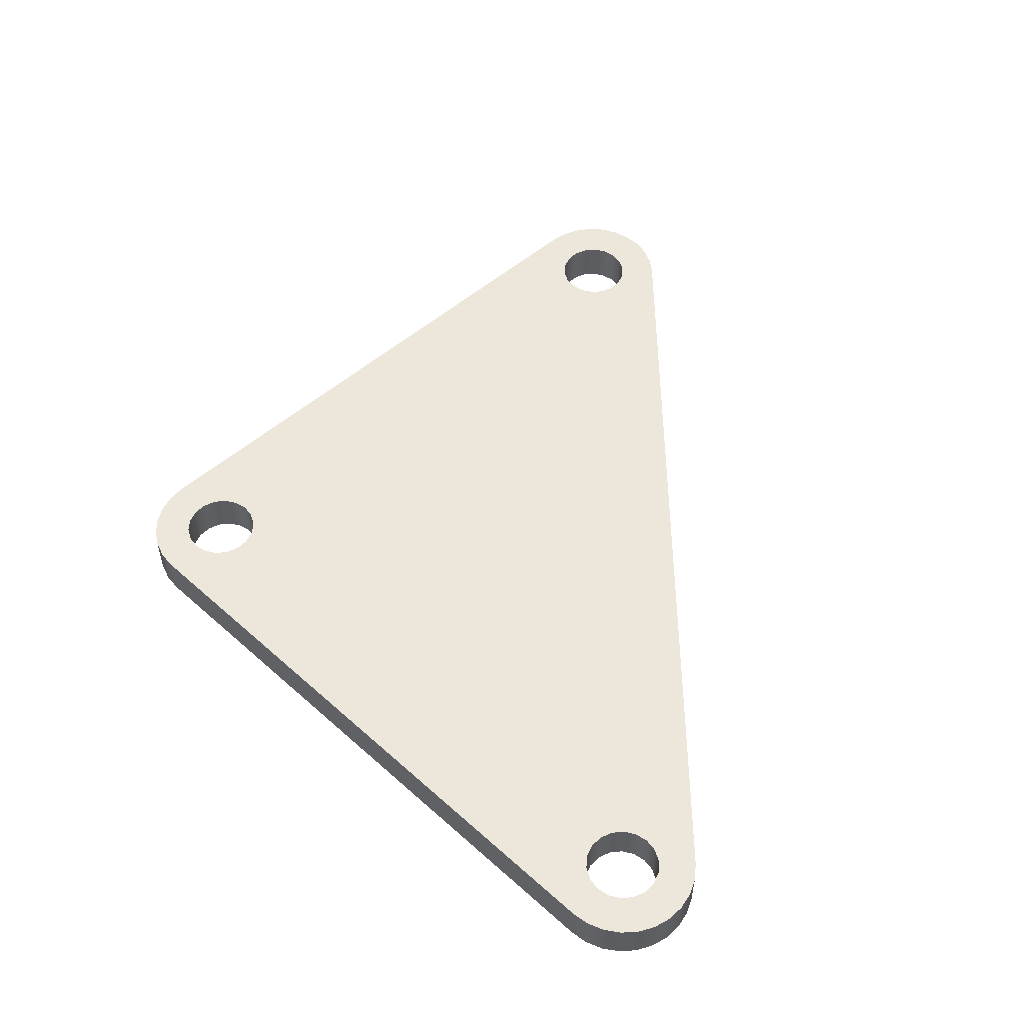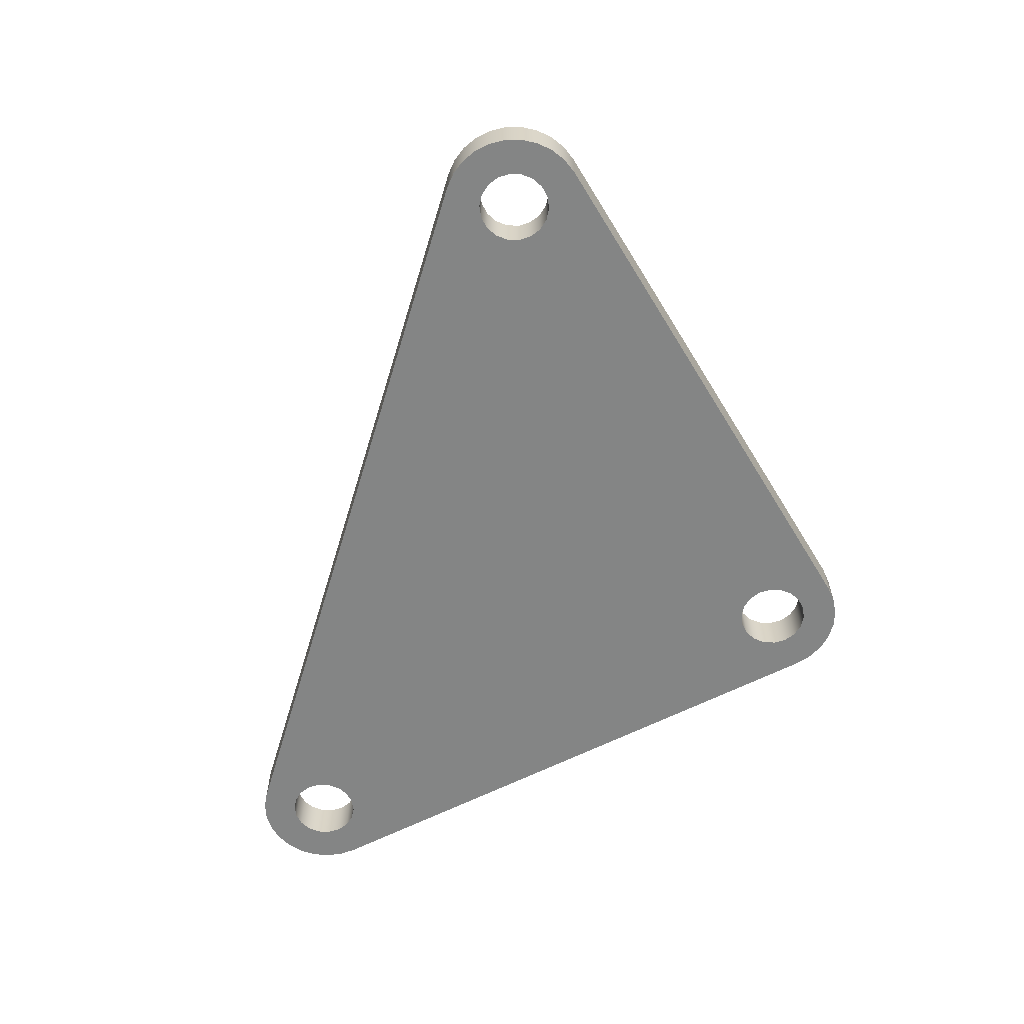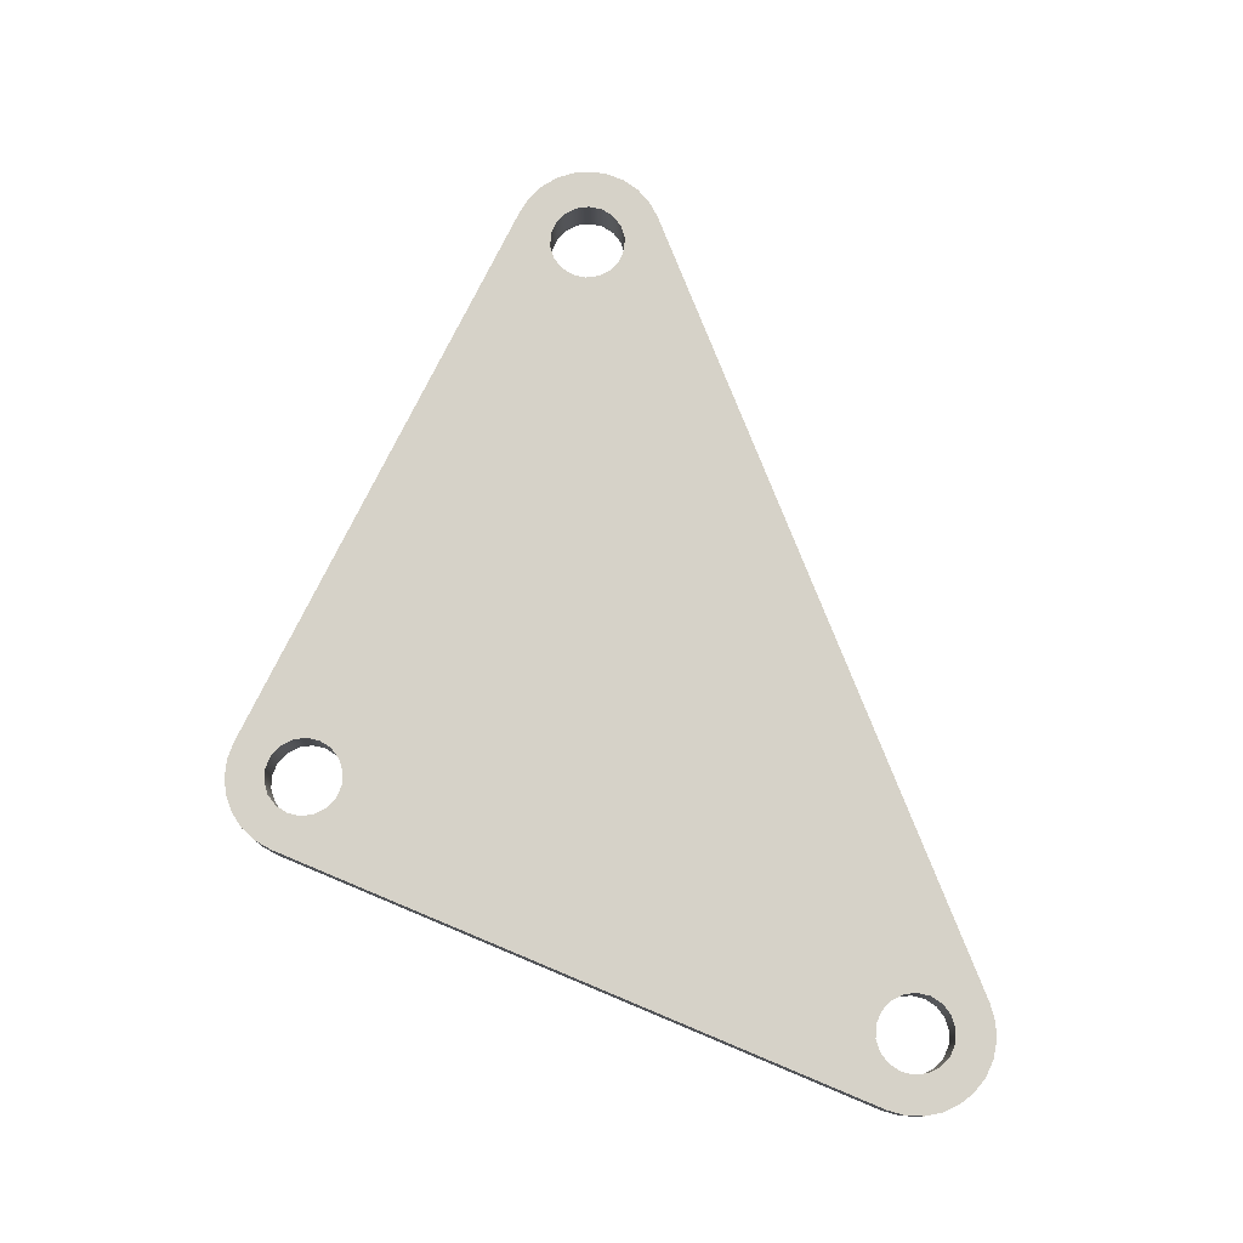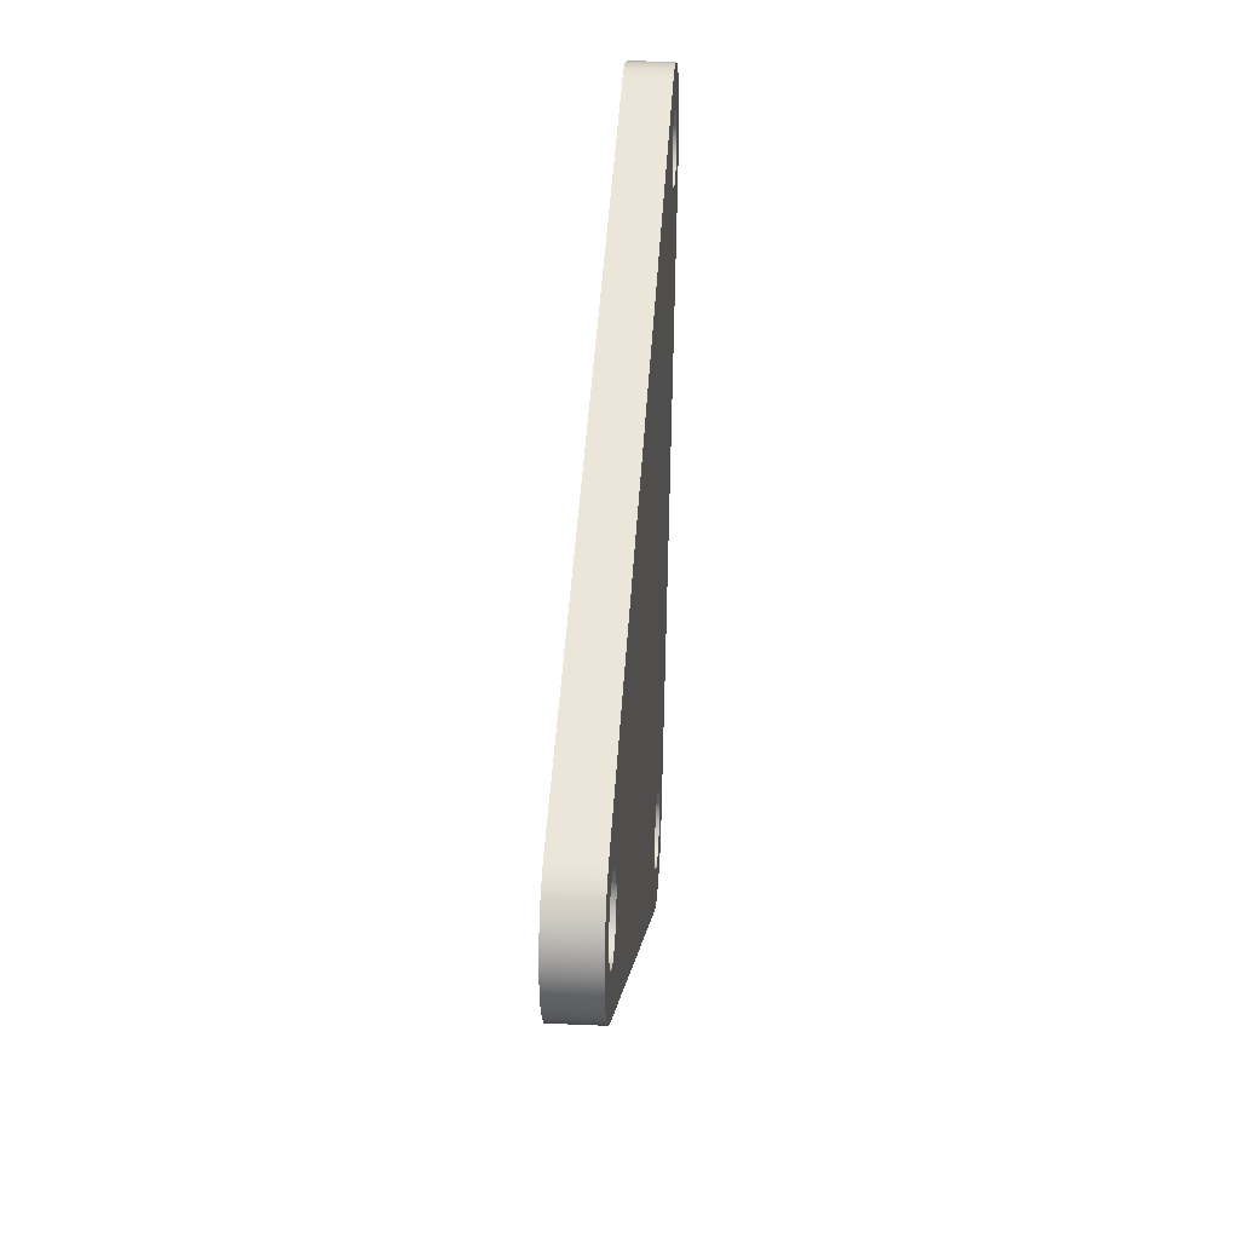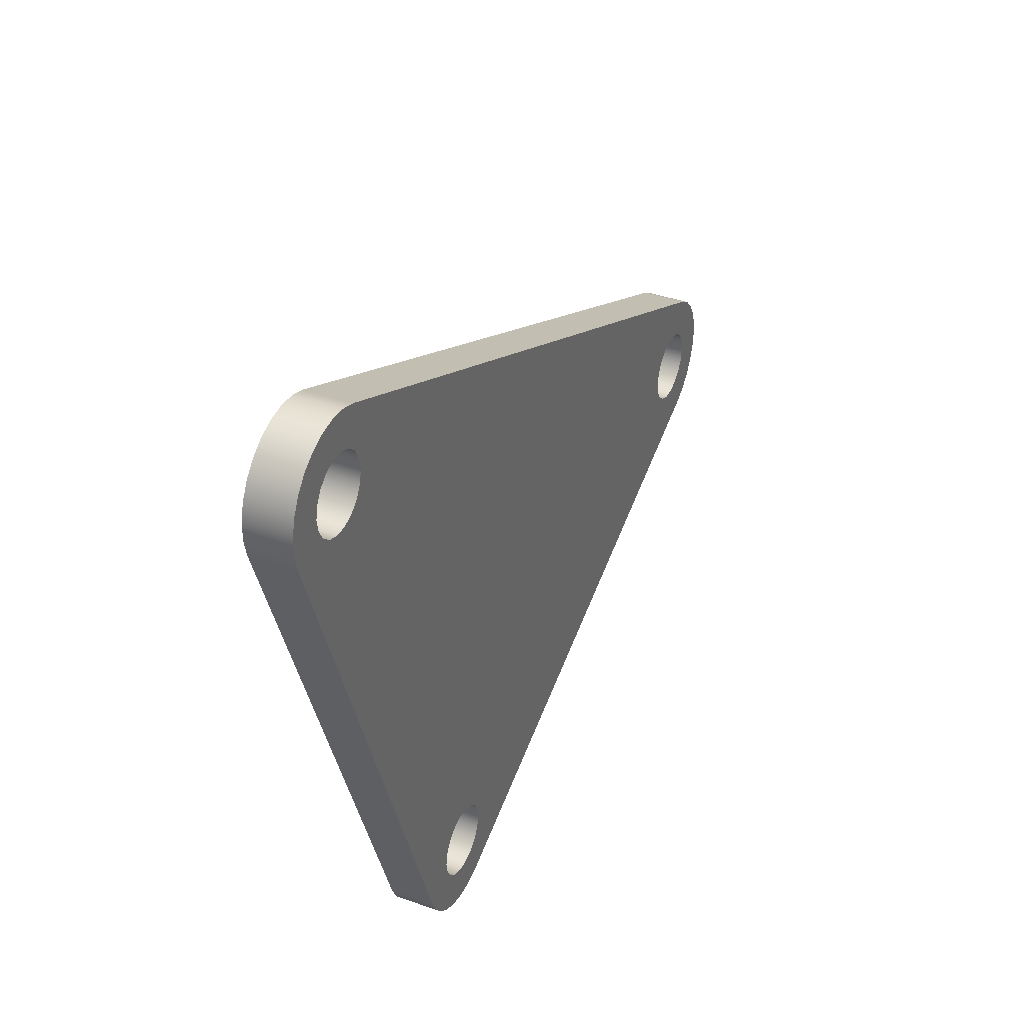
<metadata>
{"format":"obj","ext":"obj","renderer":"f3d","projection":"perspective","resolution":1024,"background":"white","views":[{"elev":53.4,"azim":113.9,"up":"+Z"},{"elev":-61.6,"azim":-82.3,"up":"+Z"},{"elev":77.6,"azim":93.0,"up":"+Z"},{"elev":25.1,"azim":-85.9,"up":"+Y"},{"elev":37.7,"azim":114.4,"up":"+Y"}]}
</metadata>
<code>
v -7.729 0.8143 0.3
v -7.714 0.7288 0.3
v -7.671 0.6536 0.3
v -7.604 0.5978 0.3
v -7.523 0.5681 0.3
v -7.436 0.5681 0.3
v -7.354 0.5978 0.3
v -7.288 0.6536 0.3
v -7.245 0.7288 0.3
v -7.229 0.8143 0.3
v -7.245 0.8998 0.3
v -7.288 0.975 0.3
v -7.354 1.031 0.3
v -7.436 1.061 0.3
v -7.523 1.061 0.3
v -7.604 1.031 0.3
v -7.671 0.975 0.3
v -7.714 0.8998 0.3
v -7.729 0.8143 0
v -7.714 0.8998 0
v -7.671 0.975 0
v -7.604 1.031 0
v -7.523 1.061 0
v -7.436 1.061 0
v -7.354 1.031 0
v -7.288 0.975 0
v -7.245 0.8998 0
v -7.229 0.8143 0
v -7.245 0.7288 0
v -7.288 0.6536 0
v -7.354 0.5978 0
v -7.436 0.5681 0
v -7.523 0.5681 0
v -7.604 0.5978 0
v -7.671 0.6536 0
v -7.714 0.7288 0
v -7.729 0.8143 0.3
v -7.729 0.8143 0
v -4.05 -0.78 0.3
v -4.035 -0.8655 0.3
v -3.992 -0.9407 0.3
v -3.925 -0.9965 0.3
v -3.843 -1.026 0.3
v -3.757 -1.026 0.3
v -3.675 -0.9965 0.3
v -3.608 -0.9407 0.3
v -3.565 -0.8655 0.3
v -3.55 -0.78 0.3
v -3.565 -0.6945 0.3
v -3.608 -0.6193 0.3
v -3.675 -0.5635 0.3
v -3.757 -0.5338 0.3
v -3.843 -0.5338 0.3
v -3.925 -0.5635 0.3
v -3.992 -0.6193 0.3
v -4.035 -0.6945 0.3
v -4.05 -0.78 0
v -4.035 -0.6945 0
v -3.992 -0.6193 0
v -3.925 -0.5635 0
v -3.843 -0.5338 0
v -3.757 -0.5338 0
v -3.675 -0.5635 0
v -3.608 -0.6193 0
v -3.565 -0.6945 0
v -3.55 -0.78 0
v -3.565 -0.8655 0
v -3.608 -0.9407 0
v -3.675 -0.9965 0
v -3.757 -1.026 0
v -3.843 -1.026 0
v -3.925 -0.9965 0
v -3.992 -0.9407 0
v -4.035 -0.8655 0
v -4.05 -0.78 0.3
v -4.05 -0.78 0
v -2.651 3.127 0.3
v -2.636 3.042 0.3
v -2.593 2.967 0.3
v -2.526 2.911 0.3
v -2.445 2.881 0.3
v -2.358 2.881 0.3
v -2.276 2.911 0.3
v -2.21 2.967 0.3
v -2.166 3.042 0.3
v -2.151 3.127 0.3
v -2.166 3.213 0.3
v -2.21 3.288 0.3
v -2.276 3.344 0.3
v -2.358 3.373 0.3
v -2.445 3.373 0.3
v -2.526 3.344 0.3
v -2.593 3.288 0.3
v -2.636 3.213 0.3
v -2.651 3.127 0
v -2.636 3.213 0
v -2.593 3.288 0
v -2.526 3.344 0
v -2.445 3.373 0
v -2.358 3.373 0
v -2.276 3.344 0
v -2.21 3.288 0
v -2.166 3.213 0
v -2.151 3.127 0
v -2.166 3.042 0
v -2.21 2.967 0
v -2.276 2.911 0
v -2.358 2.881 0
v -2.445 2.881 0
v -2.526 2.911 0
v -2.593 2.967 0
v -2.636 3.042 0
v -2.651 3.127 0.3
v -2.651 3.127 0
v -7.678 0.3555 0
v -3.999 -1.239 0
v -3.999 -1.239 0.3
v -7.678 0.3555 0.3
v -7.687 1.269 0
v -7.785 1.21 0
v -7.867 1.13 0
v -7.929 1.033 0
v -7.967 0.9241 0
v -7.979 0.8097 0
v -7.965 0.6956 0
v -7.925 0.5877 0
v -7.862 0.4919 0
v -7.778 0.4131 0
v -7.678 0.3555 0
v -7.678 0.3555 0.3
v -7.778 0.4131 0.3
v -7.862 0.4919 0.3
v -7.925 0.5877 0.3
v -7.965 0.6956 0.3
v -7.979 0.8097 0.3
v -7.967 0.9241 0.3
v -7.929 1.033 0.3
v -7.867 1.13 0.3
v -7.785 1.21 0.3
v -7.687 1.269 0.3
v -2.609 3.582 0
v -7.687 1.269 0
v -7.687 1.269 0.3
v -2.609 3.582 0.3
v -1.931 2.959 0
v -1.904 3.073 0
v -1.905 3.189 0
v -1.933 3.303 0
v -1.987 3.407 0
v -2.063 3.495 0
v -2.158 3.564 0
v -2.265 3.608 0
v -2.381 3.627 0
v -2.497 3.618 0
v -2.609 3.582 0
v -2.609 3.582 0.3
v -2.497 3.618 0.3
v -2.381 3.627 0.3
v -2.265 3.608 0.3
v -2.158 3.564 0.3
v -2.063 3.495 0.3
v -1.987 3.407 0.3
v -1.933 3.303 0.3
v -1.905 3.189 0.3
v -1.904 3.073 0.3
v -1.931 2.959 0.3
v -3.329 -0.9485 0
v -1.931 2.959 0
v -1.931 2.959 0.3
v -3.329 -0.9485 0.3
v -3.999 -1.239 0
v -3.887 -1.272 0
v -3.771 -1.279 0
v -3.656 -1.259 0
v -3.549 -1.212 0
v -3.456 -1.143 0
v -3.381 -1.053 0
v -3.329 -0.9485 0
v -3.329 -0.9485 0.3
v -3.381 -1.053 0.3
v -3.456 -1.143 0.3
v -3.549 -1.212 0.3
v -3.656 -1.259 0.3
v -3.771 -1.279 0.3
v -3.887 -1.272 0.3
v -3.999 -1.239 0.3
v -2.651 3.127 0.3
v -2.636 3.213 0.3
v -2.593 3.288 0.3
v -2.526 3.344 0.3
v -2.445 3.373 0.3
v -2.358 3.373 0.3
v -2.276 3.344 0.3
v -2.21 3.288 0.3
v -2.166 3.213 0.3
v -2.151 3.127 0.3
v -2.166 3.042 0.3
v -2.21 2.967 0.3
v -2.276 2.911 0.3
v -2.358 2.881 0.3
v -2.445 2.881 0.3
v -2.526 2.911 0.3
v -2.593 2.967 0.3
v -2.636 3.042 0.3
v -4.05 -0.78 0.3
v -4.035 -0.6945 0.3
v -3.992 -0.6193 0.3
v -3.925 -0.5635 0.3
v -3.843 -0.5338 0.3
v -3.757 -0.5338 0.3
v -3.675 -0.5635 0.3
v -3.608 -0.6193 0.3
v -3.565 -0.6945 0.3
v -3.55 -0.78 0.3
v -3.565 -0.8655 0.3
v -3.608 -0.9407 0.3
v -3.675 -0.9965 0.3
v -3.757 -1.026 0.3
v -3.843 -1.026 0.3
v -3.925 -0.9965 0.3
v -3.992 -0.9407 0.3
v -4.035 -0.8655 0.3
v -7.729 0.8143 0.3
v -7.714 0.8998 0.3
v -7.671 0.975 0.3
v -7.604 1.031 0.3
v -7.523 1.061 0.3
v -7.436 1.061 0.3
v -7.354 1.031 0.3
v -7.288 0.975 0.3
v -7.245 0.8998 0.3
v -7.229 0.8143 0.3
v -7.245 0.7288 0.3
v -7.288 0.6536 0.3
v -7.354 0.5978 0.3
v -7.436 0.5681 0.3
v -7.523 0.5681 0.3
v -7.604 0.5978 0.3
v -7.671 0.6536 0.3
v -7.714 0.7288 0.3
v -3.999 -1.239 0.3
v -3.887 -1.272 0.3
v -3.771 -1.279 0.3
v -3.656 -1.259 0.3
v -3.549 -1.212 0.3
v -3.456 -1.143 0.3
v -3.381 -1.053 0.3
v -3.329 -0.9485 0.3
v -1.931 2.959 0.3
v -1.904 3.073 0.3
v -1.905 3.189 0.3
v -1.933 3.303 0.3
v -1.987 3.407 0.3
v -2.063 3.495 0.3
v -2.158 3.564 0.3
v -2.265 3.608 0.3
v -2.381 3.627 0.3
v -2.497 3.618 0.3
v -2.609 3.582 0.3
v -7.687 1.269 0.3
v -7.785 1.21 0.3
v -7.867 1.13 0.3
v -7.929 1.033 0.3
v -7.967 0.9241 0.3
v -7.979 0.8097 0.3
v -7.965 0.6956 0.3
v -7.925 0.5877 0.3
v -7.862 0.4919 0.3
v -7.778 0.4131 0.3
v -7.678 0.3555 0.3
v -2.651 3.127 0
v -2.636 3.042 0
v -2.593 2.967 0
v -2.526 2.911 0
v -2.445 2.881 0
v -2.358 2.881 0
v -2.276 2.911 0
v -2.21 2.967 0
v -2.166 3.042 0
v -2.151 3.127 0
v -2.166 3.213 0
v -2.21 3.288 0
v -2.276 3.344 0
v -2.358 3.373 0
v -2.445 3.373 0
v -2.526 3.344 0
v -2.593 3.288 0
v -2.636 3.213 0
v -4.05 -0.78 0
v -4.035 -0.8655 0
v -3.992 -0.9407 0
v -3.925 -0.9965 0
v -3.843 -1.026 0
v -3.757 -1.026 0
v -3.675 -0.9965 0
v -3.608 -0.9407 0
v -3.565 -0.8655 0
v -3.55 -0.78 0
v -3.565 -0.6945 0
v -3.608 -0.6193 0
v -3.675 -0.5635 0
v -3.757 -0.5338 0
v -3.843 -0.5338 0
v -3.925 -0.5635 0
v -3.992 -0.6193 0
v -4.035 -0.6945 0
v -7.729 0.8143 0
v -7.714 0.7288 0
v -7.671 0.6536 0
v -7.604 0.5978 0
v -7.523 0.5681 0
v -7.436 0.5681 0
v -7.354 0.5978 0
v -7.288 0.6536 0
v -7.245 0.7288 0
v -7.229 0.8143 0
v -7.245 0.8998 0
v -7.288 0.975 0
v -7.354 1.031 0
v -7.436 1.061 0
v -7.523 1.061 0
v -7.604 1.031 0
v -7.671 0.975 0
v -7.714 0.8998 0
v -3.329 -0.9485 0
v -3.381 -1.053 0
v -3.456 -1.143 0
v -3.549 -1.212 0
v -3.656 -1.259 0
v -3.771 -1.279 0
v -3.887 -1.272 0
v -3.999 -1.239 0
v -7.678 0.3555 0
v -7.778 0.4131 0
v -7.862 0.4919 0
v -7.925 0.5877 0
v -7.965 0.6956 0
v -7.979 0.8097 0
v -7.967 0.9241 0
v -7.929 1.033 0
v -7.867 1.13 0
v -7.785 1.21 0
v -7.687 1.269 0
v -2.609 3.582 0
v -2.497 3.618 0
v -2.381 3.627 0
v -2.265 3.608 0
v -2.158 3.564 0
v -2.063 3.495 0
v -1.987 3.407 0
v -1.933 3.303 0
v -1.905 3.189 0
v -1.904 3.073 0
v -1.931 2.959 0
g 0a0952a8-e2fb-11ea-973e-54bf646e7e1f
f 2 36 1
f 1 36 38
f 37 19 18
f 18 19 20
f 18 20 17
f 17 20 21
f 17 21 16
f 16 21 22
f 16 22 15
f 15 22 23
f 15 23 14
f 14 23 24
f 14 24 13
f 13 24 25
f 13 25 12
f 12 25 26
f 12 26 11
f 11 26 27
f 11 27 10
f 10 27 28
f 10 28 9
f 9 28 29
f 9 29 8
f 8 29 30
f 8 30 7
f 7 30 31
f 7 31 6
f 6 31 32
f 6 32 5
f 5 32 33
f 5 33 4
f 4 33 34
f 4 34 3
f 3 34 35
f 3 35 2
f 2 35 36
g 0a09c7dc-e2fb-11ea-8644-54bf646e7e1f
f 40 74 39
f 39 74 76
f 75 57 56
f 56 57 58
f 56 58 55
f 55 58 59
f 55 59 54
f 54 59 60
f 54 60 53
f 53 60 61
f 53 61 52
f 52 61 62
f 52 62 51
f 51 62 63
f 51 63 50
f 50 63 64
f 50 64 49
f 49 64 65
f 49 65 48
f 48 65 66
f 48 66 47
f 47 66 67
f 47 67 46
f 46 67 68
f 46 68 45
f 45 68 69
f 45 69 44
f 44 69 70
f 44 70 43
f 43 70 71
f 43 71 42
f 42 71 72
f 42 72 41
f 41 72 73
f 41 73 40
f 40 73 74
g 0a0a15f4-e2fb-11ea-8f8b-54bf646e7e1f
f 78 112 77
f 77 112 114
f 113 95 94
f 94 95 96
f 94 96 93
f 93 96 97
f 93 97 92
f 92 97 98
f 92 98 91
f 91 98 99
f 91 99 90
f 90 99 100
f 90 100 89
f 89 100 101
f 89 101 88
f 88 101 102
f 88 102 87
f 87 102 103
f 87 103 86
f 86 103 104
f 86 104 85
f 85 104 105
f 85 105 84
f 84 105 106
f 84 106 83
f 83 106 107
f 83 107 82
f 82 107 108
f 82 108 81
f 81 108 109
f 81 109 80
f 80 109 110
f 80 110 79
f 79 110 111
f 79 111 78
f 78 111 112
g 0a0a6410-e2fb-11ea-8728-54bf646e7e1f
f 115 116 118
f 118 116 117
g 0a0ab22e-e2fb-11ea-8328-54bf646e7e1f
f 140 119 139
f 139 119 120
f 139 120 138
f 138 120 121
f 138 121 137
f 137 121 122
f 137 122 136
f 136 122 123
f 136 123 135
f 135 123 124
f 135 124 134
f 134 124 125
f 134 125 133
f 133 125 126
f 133 126 132
f 132 126 127
f 132 127 131
f 131 127 128
f 131 128 130
f 130 128 129
g 0a0b0050-e2fb-11ea-aa2a-54bf646e7e1f
f 141 142 144
f 144 142 143
g 0a0b4e70-e2fb-11ea-a5c3-54bf646e7e1f
f 166 145 165
f 165 145 146
f 165 146 164
f 164 146 147
f 164 147 163
f 163 147 148
f 163 148 162
f 162 148 149
f 162 149 161
f 161 149 150
f 161 150 160
f 160 150 151
f 160 151 159
f 159 151 152
f 159 152 158
f 158 152 153
f 158 153 157
f 157 153 154
f 157 154 156
f 156 154 155
g 0a0bc39a-e2fb-11ea-b09c-54bf646e7e1f
f 167 168 170
f 170 168 169
g 0a0c11d8-e2fb-11ea-8e70-54bf646e7e1f
f 186 171 185
f 185 171 172
f 185 172 184
f 184 172 173
f 184 173 183
f 183 173 174
f 183 174 182
f 182 174 175
f 182 175 181
f 181 175 176
f 181 176 180
f 180 176 177
f 180 177 179
f 179 177 178
g 0a0c86f4-e2fb-11ea-8806-54bf646e7e1f
f 188 260 187
f 187 260 229
f 187 229 204
f 204 229 230
f 204 230 203
f 203 230 231
f 203 231 209
f 209 231 208
f 208 231 232
f 208 232 233
f 260 188 259
f 259 188 189
f 259 189 190
f 190 191 259
f 259 191 258
f 258 191 257
f 257 191 192
f 257 192 256
f 256 192 255
f 255 192 193
f 255 193 254
f 254 193 194
f 254 194 253
f 253 194 252
f 252 194 195
f 252 195 251
f 251 195 196
f 251 196 250
f 250 196 197
f 250 197 249
f 249 197 198
f 249 198 199
f 199 200 249
f 249 200 212
f 249 212 248
f 248 212 213
f 248 213 214
f 212 200 211
f 211 200 201
f 211 201 210
f 210 201 202
f 210 202 209
f 209 202 203
f 206 235 205
f 205 235 270
f 205 270 222
f 222 270 241
f 222 241 221
f 221 241 220
f 220 241 219
f 219 241 242
f 219 242 243
f 235 206 234
f 234 206 207
f 234 207 233
f 233 207 208
f 214 215 248
f 248 215 216
f 248 216 247
f 247 216 246
f 246 216 217
f 246 217 245
f 245 217 218
f 245 218 244
f 244 218 243
f 243 218 219
f 224 264 223
f 223 264 265
f 223 265 266
f 264 224 263
f 263 224 225
f 263 225 262
f 262 225 226
f 262 226 261
f 261 226 260
f 260 226 227
f 260 227 228
f 228 229 260
f 235 236 270
f 270 236 237
f 270 237 238
f 239 268 238
f 238 268 269
f 238 269 270
f 268 239 267
f 267 239 240
f 267 240 266
f 266 240 223
g 0a0cfc18-e2fb-11ea-913a-54bf646e7e1f
f 272 319 271
f 271 319 343
f 271 343 288
f 288 343 344
f 288 344 287
f 287 344 286
f 286 344 285
f 285 344 345
f 285 345 346
f 319 272 318
f 318 272 273
f 318 273 317
f 317 273 303
f 317 303 304
f 273 274 303
f 303 274 302
f 302 274 275
f 302 275 301
f 301 275 276
f 301 276 300
f 300 276 354
f 300 354 325
f 276 277 354
f 354 277 278
f 354 278 279
f 354 279 353
f 353 279 280
f 353 280 352
f 352 280 281
f 352 281 351
f 351 281 282
f 351 282 350
f 350 282 349
f 349 282 283
f 349 283 348
f 348 283 284
f 348 284 347
f 347 284 346
f 346 284 285
f 290 333 289
f 289 333 313
f 289 313 306
f 306 313 314
f 306 314 305
f 305 314 315
f 305 315 304
f 304 315 316
f 304 316 317
f 333 290 332
f 332 290 291
f 332 291 292
f 292 293 332
f 332 293 331
f 331 293 330
f 330 293 294
f 330 294 329
f 329 294 328
f 328 294 295
f 328 295 327
f 327 295 296
f 327 296 326
f 326 296 325
f 325 296 297
f 325 297 298
f 298 299 325
f 325 299 300
f 308 337 307
f 307 337 338
f 307 338 339
f 337 308 336
f 336 308 309
f 336 309 335
f 335 309 310
f 335 310 334
f 334 310 333
f 333 310 311
f 333 311 312
f 312 313 333
f 319 320 343
f 343 320 321
f 343 321 322
f 323 341 322
f 322 341 342
f 322 342 343
f 341 323 340
f 340 323 324
f 340 324 339
f 339 324 307

</code>
